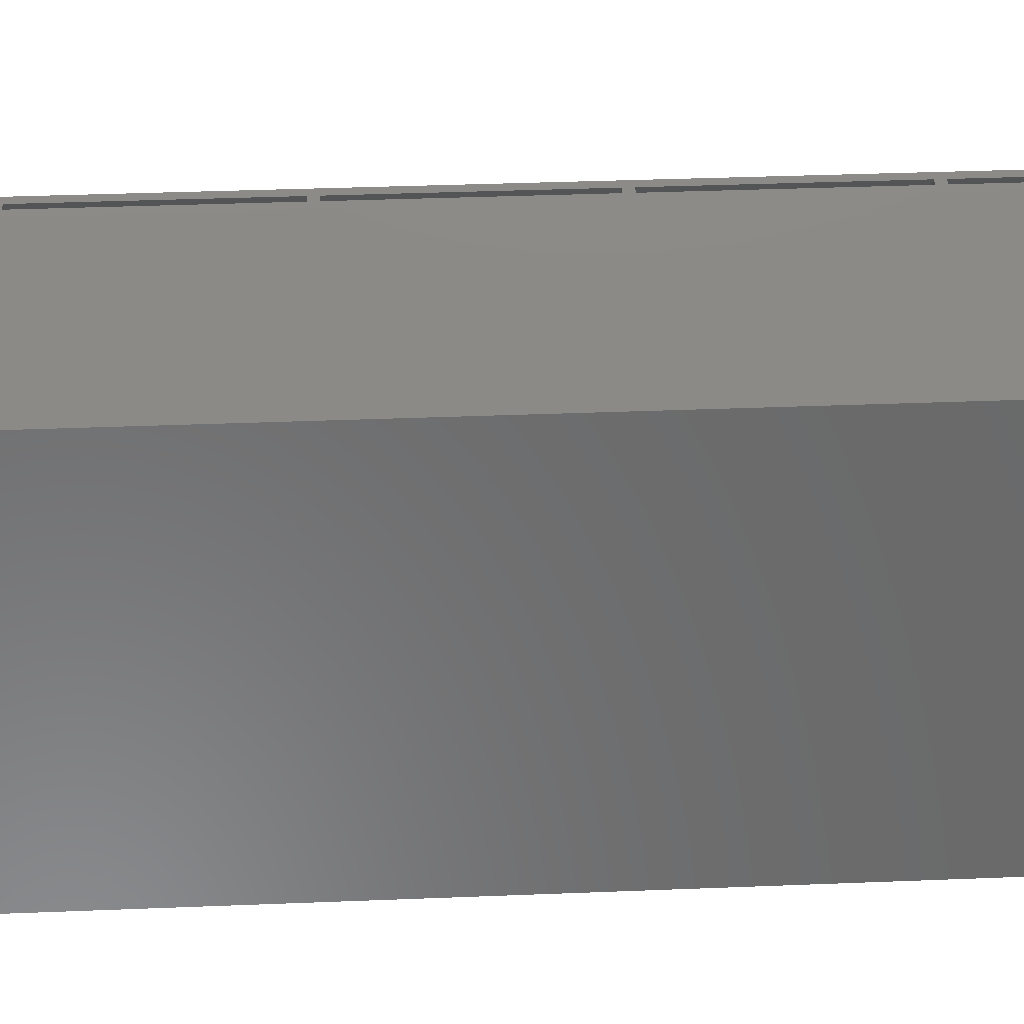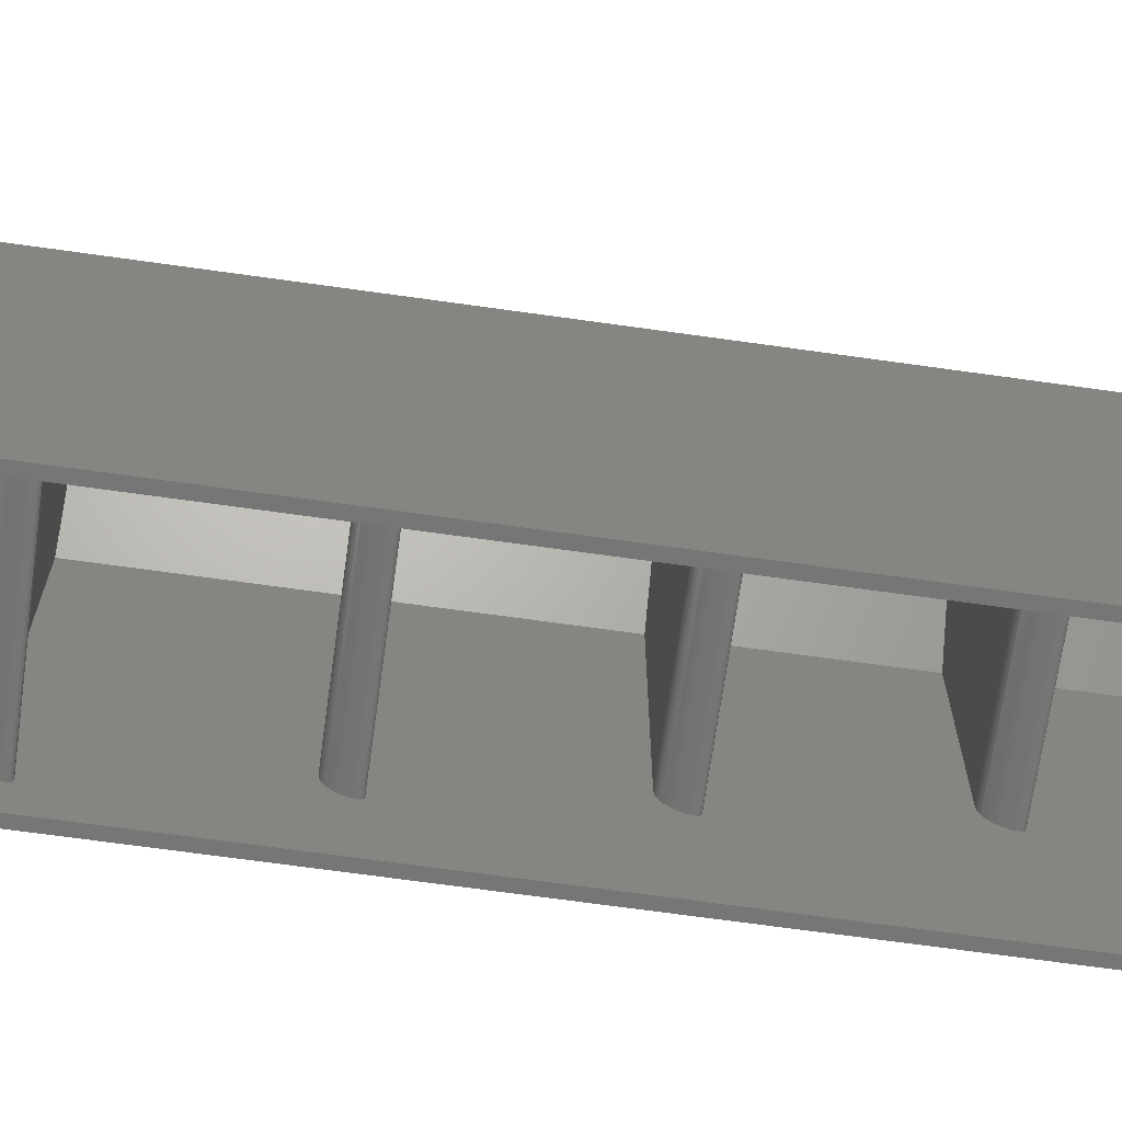
<metadata>
{"format":"stl","ext":"stl","renderer":"f3d","projection":"perspective","resolution":1024,"background":"white","views":[{"elev":33.7,"azim":86.8,"up":"+Z"},{"elev":-68.8,"azim":82.0,"up":"+Z"}]}
</metadata>
<code>
# stl→obj: 380 verts, 768 faces
v 17.9 -346 32.4
v -17.9 -346 -26.74
v 17.9 -346 -26.74
v -17.9 -346 32.4
v 2.191 -346 48.19
v -2.191 -346 48.19
v -16.3 -312.4 -19.76
v 16.3 -312.3 -20.4
v -16.3 -312.3 -20.4
v 16.3 -312.4 -19.76
v 16.3 -313.8 -19.76
v -16.3 -313.8 -20.37
v 16.3 -313.8 -20.37
v -16.3 -313.8 -19.76
v 16.3 -310.9 -22.5
v -16.3 -310.4 -22.81
v -16.3 -310.9 -22.5
v 16.3 -310.4 -22.81
v 16.3 -313.4 -21.56
v -16.3 -313.2 -22.11
v 16.3 -313.2 -22.11
v -16.3 -313.4 -21.56
v -16.3 -313.6 -20.98
v 16.3 -313.6 -20.98
v 16.3 -309.2 -24.13
v -16.3 -309.4 -24.35
v -16.3 -309.2 -24.13
v 16.3 -309.4 -24.35
v -16.3 -309.7 -23
v 16.3 -309.7 -23
v -16.3 -309.1 -23.6
v 16.3 -309.1 -23.82
v -16.3 -309.1 -23.82
v 16.3 -309.1 -23.6
v -16.3 -311.8 -21.59
v 16.3 -311.4 -22.09
v -16.3 -311.4 -22.09
v 16.3 -311.8 -21.59
v -16.3 -312.8 -22.62
v 16.3 -312.8 -22.62
v -16.3 -312.1 -21.02
v 16.3 -312.1 -21.02
v -16.3 -312.4 -23.08
v 16.3 -312.4 -23.08
v 16.3 -309.6 -23.01
v -16.3 -309.4 -23.11
v -16.3 -309.6 -23.01
v 16.3 -309.4 -23.11
v 16.3 -310.9 -24.1
v -16.3 -311.4 -23.83
v -16.3 -310.9 -24.1
v 16.3 -311.4 -23.83
v -16.3 -312 -23.49
v 16.3 -312 -23.49
v 16.3 -248.6 -7.761
v -16.3 -248.6 -8.374
v 16.3 -248.6 -8.374
v -16.3 -248.6 -7.761
v 16.3 -248.2 -9.56
v -16.3 -248 -10.11
v 16.3 -248 -10.11
v -16.3 -248.2 -9.56
v -16.3 -309.7 -24.42
v 16.3 -309.7 -24.42
v -16.3 -310.3 -24.3
v 16.3 -310.3 -24.3
v 16.3 -309.2 -23.32
v -16.3 -309.2 -23.32
v 16.3 -278.3 -18.1
v -16.3 -278.8 -17.83
v -16.3 -278.3 -18.1
v 16.3 -278.8 -17.83
v 16.3 -280.6 -16.11
v -16.3 -280.2 -16.62
v 16.3 -280.2 -16.62
v -16.3 -280.6 -16.11
v -16.3 -276.8 -17.11
v 16.3 -276.6 -17.32
v -16.3 -276.6 -17.32
v 16.3 -276.8 -17.11
v -16.3 -279.7 -14.4
v 16.3 -279.5 -15.02
v -16.3 -279.5 -15.02
v 16.3 -279.7 -14.4
v 16.3 -277.1 -18.42
v -16.3 -277.7 -18.3
v -16.3 -277.1 -18.42
v 16.3 -277.7 -18.3
v 16.3 -278.8 -16.09
v -16.3 -278.3 -16.5
v -16.3 -278.8 -16.09
v 16.3 -278.3 -16.5
v 16.3 -281.2 -14.37
v -16.3 -281 -14.98
v 16.3 -281 -14.98
v -16.3 -281.2 -14.37
v 16.3 -277 -17.01
v -16.3 -277 -17.01
v -16.3 -276.5 -17.6
v 16.3 -276.5 -17.82
v -16.3 -276.5 -17.82
v 16.3 -276.5 -17.6
v 16.3 -276.6 -18.13
v -16.3 -276.8 -18.35
v -16.3 -276.6 -18.13
v 16.3 -276.8 -18.35
v -16.3 -280.8 -15.56
v 16.3 -280.8 -15.56
v -16.3 -279.2 -15.59
v 16.3 -279.2 -15.59
v -16.3 -279.8 -17.08
v 16.3 -279.8 -17.08
v -16.3 -279.4 -17.49
v 16.3 -279.4 -17.49
v 16.3 -277.1 -17
v -16.3 -277.1 -17
v 0.6 -248.6 48.19
v 16.3 -279.8 32.4
v 0.6 -279.8 48.19
v 16.3 -248.6 32.4
v 0.6 -216 48.19
v 16.3 -247.2 32.4
v 0.6 -247.2 48.19
v 16.3 -216 32.4
v 17.9 -345 -29.6
v -17.9 -344.6 -30.07
v 17.9 -344.6 -30.07
v -17.9 -345 -29.6
v -16.3 -341.6 -30.09
v 16.3 -341.4 -30.3
v -16.3 -341.4 -30.3
v 16.3 -341.6 -30.09
v 16.3 -343.6 -29.08
v -16.3 -343.1 -29.49
v -16.3 -343.6 -29.08
v 16.3 -343.1 -29.49
v 16.3 -341.9 -29.98
v -16.3 -341.8 -29.99
v -16.3 -341.9 -29.98
v 16.3 -341.8 -29.99
v -16.3 -344 -28.58
v 16.3 -344 -28.58
v 16.3 -341.3 -30.59
v -16.3 -341.3 -30.59
v 17.9 -343.6 -30.81
v -17.9 -344.2 -30.47
v -17.9 -343.6 -30.81
v 17.9 -344.2 -30.47
v -16.3 -279.8 -13.76
v 16.3 -279.8 -13.76
v 16.3 -281.2 -13.76
v -16.3 -281.2 -13.76
v 16.3 -277.8 -16.81
v -16.3 -277.8 -16.81
v 16.3 -245.1 -12.3
v -16.3 -245.7 -12.1
v -16.3 -245.1 -12.3
v 16.3 -245.7 -12.1
v 17.9 -345.4 -29.09
v -17.9 -345.4 -29.09
v -16.3 -342.6 -29.79
v 16.3 -342.6 -29.79
v -16.3 -344.6 -26.74
v 16.3 -344.5 -27.39
v -16.3 -344.5 -27.39
v 16.3 -344.6 -26.74
v 16.3 -344.3 -28.01
v -16.3 -344.3 -28.01
v 17.9 -345.6 -28.54
v -17.9 -345.6 -28.54
v 16.3 -246.2 -11.83
v -16.3 -246.8 -11.49
v -16.3 -246.2 -11.83
v 16.3 -246.8 -11.49
v 17.9 -345.8 -27.96
v -17.9 -345.8 -27.96
v 17.9 -346 -27.36
v -17.9 -346 -27.36
v 16.3 -244.2 -12.35
v -16.3 -244.5 -12.42
v -16.3 -244.2 -12.35
v 16.3 -244.5 -12.42
v -16.3 -247.2 -11.08
v 16.3 -247.2 -11.08
v -16.3 -246.9 -9.024
v 16.3 -246.6 -9.594
v -16.3 -246.6 -9.594
v 16.3 -246.9 -9.024
v -16.3 -248.4 -8.977
v 16.3 -248.4 -8.977
v 16.3 -245.2 -10.81
v -16.3 -244.5 -11
v -16.3 -245.2 -10.81
v 16.3 -244.5 -11
v -16.3 -247.2 -7.761
v 16.3 -247.1 -8.405
v -16.3 -247.1 -8.405
v 16.3 -247.2 -7.761
v -16.3 -247.6 -10.62
v 16.3 -247.6 -10.62
v 16.3 -245.7 -10.5
v -16.3 -245.7 -10.5
v 16.3 -246.2 -10.09
v -16.3 -246.2 -10.09
v -16.3 -244.4 -11.01
v 16.3 -244.4 -11.01
v -16.3 -243.9 -11.82
v 16.3 -244 -12.13
v -16.3 -244 -12.13
v 16.3 -243.9 -11.82
v -16.3 -244.2 -11.11
v 16.3 -244.2 -11.11
v 16.3 -244 -11.32
v -16.3 -244 -11.32
v 16.3 -243.9 -11.6
v -16.3 -243.9 -11.6
v -16.3 -281.2 32.4
v -0.6 -312.4 48.19
v -16.3 -312.4 32.4
v -0.6 -281.2 48.19
v -16.3 -248.6 32.4
v -0.6 -279.8 48.19
v -16.3 -279.8 32.4
v -0.6 -248.6 48.19
v -16.3 -313.8 32.4
v -0.6 -344.6 48.19
v -16.3 -344.6 32.4
v -0.6 -313.8 48.19
v -16.3 -216 32.4
v -0.6 -247.2 48.19
v -16.3 -247.2 32.4
v -0.6 -216 48.19
v 0.6 -281.2 48.19
v 16.3 -312.4 32.4
v 0.6 -312.4 48.19
v 16.3 -281.2 32.4
v -5.141 -177.2 34.94
v 4.859 -177.2 33.54
v -5.141 -177.2 33.54
v 4.859 -177.2 34.94
v -16.3 -214.6 -1.761
v 16.3 -214.5 -2.405
v -16.3 -214.5 -2.405
v 16.3 -214.6 -1.761
v 16.3 -215.6 -3.56
v -16.3 -215.4 -4.111
v 16.3 -215.4 -4.111
v -16.3 -215.6 -3.56
v 16.3 -216 -1.761
v -16.3 -216 -2.374
v 16.3 -216 -2.374
v -16.3 -216 -1.761
v 16.3 -214.3 -3.024
v -16.3 -214.3 -3.024
v -16.3 -215.8 -2.977
v 16.3 -215.8 -2.977
v 16.3 -214 -3.594
v -16.3 -214 -3.594
v 4.859 -179 32.74
v -5.141 -179 33.54
v -5.141 -179 32.74
v 4.859 -179 33.54
v -16.3 -174 -30.8
v -14.9 -174 -29.4
v 16.3 -174 -30.8
v -16.3 -174 30.8
v -14.9 -174 29.4
v 14.9 -174 29.4
v 14.9 -174 -29.4
v 16.3 -174 30.8
v 16.3 -182 30.8
v -16.3 -182 30.8
v 17.9 -182.2 5.138
v 19.04 -182.2 -4.862
v 17.9 -182.2 -4.862
v 19.04 -182.2 5.138
v 18.24 -179 5.138
v 18.24 -178 -4.862
v 18.24 -179 -4.862
v 18.24 -178 5.138
v 20.44 -186 -4.862
v 17.9 -186 5.138
v 17.9 -186 -4.862
v 20.44 -186 5.138
v 19.04 -179 5.138
v 19.04 -177.2 5.138
v 20.44 -177.2 5.138
v 20.44 -177.2 -4.862
v 19.04 -177.2 -4.862
v 19.04 -179 -4.862
v 16.3 -182 -30.8
v -5.141 -178 32.74
v 4.859 -178 32.74
v -19.04 -179 -4.862
v -19.04 -182.2 5.138
v -19.04 -182.2 -4.862
v -19.04 -179 5.138
v -16.3 -182 -30.8
v -19.04 -177.2 -4.862
v -18.24 -178 5.138
v -18.24 -178 -4.862
v -19.04 -177.2 5.138
v 4.859 -182 34.94
v 4.859 -182 33.54
v -17.9 -182.2 -4.862
v -17.9 -182.2 5.138
v -18.24 -179 -4.862
v -18.24 -179 5.138
v 16.3 -213.6 -4.094
v -16.3 -213.6 -4.094
v -20.44 -177.2 5.138
v -20.44 -177.2 -4.862
v -17.9 -186 -4.862
v -20.44 -186 5.138
v -20.44 -186 -4.862
v -17.9 -186 5.138
v -5.141 -182 33.54
v -5.141 -182 34.94
v -16.3 -213.1 -4.505
v 16.3 -213.1 -4.505
v -17.9 -182 -31
v 17.9 -182 -31
v -17.9 -182 32.4
v 17.9 -182 32.4
v -2.191 -182 48.19
v 2.191 -182 48.19
v -16.3 -212.6 -4.81
v 16.3 -212.6 -4.81
v 0.6 -183.4 48.19
v 16.3 -214.6 32.4
v 0.6 -214.6 48.19
v 16.3 -183.4 32.4
v -16.3 -211.9 -4.998
v 16.3 -211.9 -4.998
v -16.3 -215 -4.622
v 16.3 -215 -4.622
v -16.3 -214.6 -5.084
v 16.3 -214.6 -5.084
v -16.3 -211.3 -5.605
v 16.3 -211.3 -5.82
v -16.3 -211.3 -5.82
v 16.3 -211.3 -5.605
v -16.3 -211.6 -5.106
v 16.3 -211.4 -5.322
v -16.3 -211.4 -5.322
v 16.3 -211.6 -5.106
v -16.3 -211.8 -5.008
v 16.3 -211.8 -5.008
v 16.3 -211.4 -6.132
v -16.3 -211.4 -6.132
v 16.3 -213.1 -6.103
v -16.3 -213.6 -5.831
v -16.3 -213.1 -6.103
v 16.3 -213.6 -5.831
v -16.3 -211.6 -6.353
v 16.3 -211.6 -6.353
v -16.3 -211.9 -6.419
v 16.3 -211.9 -6.419
v 16.3 -212.5 -6.301
v -16.3 -212.5 -6.301
v 0.6 -313.8 48.19
v 16.3 -344.6 32.4
v 0.6 -344.6 48.19
v 16.3 -313.8 32.4
v 16.3 -214.2 -5.49
v -16.3 -214.2 -5.49
v -16.3 -183.4 32.4
v -0.6 -214.6 48.19
v -16.3 -214.6 32.4
v -0.6 -183.4 48.19
v -17.9 -343.6 -31
v 17.9 -343.6 -31
v 14.9 -183.4 -29.4
v -14.9 -183.4 -29.4
v 14.9 -183.4 29.4
v -14.9 -183.4 29.4
v 16.3 -341.3 -31
v -16.3 -341.3 -31
v -16.3 -183.4 -31
v 16.3 -183.4 -31
f 1 2 3
f 2 1 4
f 4 1 5
f 4 5 6
f 7 8 9
f 8 7 10
f 11 12 13
f 12 11 14
f 15 16 17
f 16 15 18
f 19 20 21
f 20 19 22
f 13 23 24
f 23 13 12
f 25 26 27
f 26 25 28
f 18 29 16
f 29 18 30
f 31 32 33
f 32 31 34
f 35 36 37
f 36 35 38
f 21 39 40
f 39 21 20
f 41 38 35
f 38 41 42
f 40 43 44
f 43 40 39
f 36 17 37
f 17 36 15
f 45 46 47
f 46 45 48
f 49 50 51
f 50 49 52
f 9 42 41
f 42 9 8
f 24 22 19
f 22 24 23
f 52 53 50
f 53 52 54
f 55 56 57
f 56 55 58
f 33 25 27
f 25 33 32
f 59 60 61
f 60 59 62
f 54 43 53
f 43 54 44
f 28 63 26
f 63 28 64
f 30 47 29
f 47 30 45
f 64 65 63
f 65 64 66
f 46 67 68
f 67 46 48
f 66 51 65
f 51 66 49
f 68 34 31
f 34 68 67
f 69 70 71
f 70 69 72
f 73 74 75
f 74 73 76
f 77 78 79
f 78 77 80
f 81 82 83
f 82 81 84
f 85 86 87
f 86 85 88
f 89 90 91
f 90 89 92
f 93 94 95
f 94 93 96
f 97 77 98
f 77 97 80
f 99 100 101
f 100 99 102
f 103 104 105
f 104 103 106
f 95 107 108
f 107 95 94
f 109 89 91
f 89 109 110
f 75 111 112
f 111 75 74
f 72 113 70
f 113 72 114
f 101 103 105
f 103 101 100
f 88 71 86
f 71 88 69
f 79 102 99
f 102 79 78
f 114 111 113
f 111 114 112
f 115 98 116
f 98 115 97
f 106 87 104
f 87 106 85
f 117 118 119
f 118 117 120
f 121 122 123
f 122 121 124
f 83 110 109
f 110 83 82
f 125 126 127
f 126 125 128
f 129 130 131
f 130 129 132
f 133 134 135
f 134 133 136
f 137 138 139
f 138 137 140
f 140 129 138
f 129 140 132
f 141 133 135
f 133 141 142
f 131 143 144
f 143 131 130
f 145 146 147
f 146 145 148
f 148 126 146
f 126 148 127
f 108 76 73
f 76 108 107
f 149 84 81
f 84 149 150
f 151 96 93
f 96 151 152
f 153 116 154
f 116 153 115
f 92 154 90
f 154 92 153
f 155 156 157
f 156 155 158
f 159 128 125
f 128 159 160
f 136 161 134
f 161 136 162
f 163 164 165
f 164 163 166
f 165 167 168
f 167 165 164
f 169 160 159
f 160 169 170
f 171 172 173
f 172 171 174
f 168 142 141
f 142 168 167
f 175 170 169
f 170 175 176
f 162 139 161
f 139 162 137
f 177 176 175
f 176 177 178
f 3 178 177
f 178 3 2
f 179 180 181
f 180 179 182
f 174 183 172
f 183 174 184
f 185 186 187
f 186 185 188
f 57 189 190
f 189 57 56
f 191 192 193
f 192 191 194
f 190 62 59
f 62 190 189
f 195 196 197
f 196 195 198
f 61 199 200
f 199 61 60
f 201 193 202
f 193 201 191
f 197 188 185
f 188 197 196
f 203 202 204
f 202 203 201
f 187 203 204
f 203 187 186
f 200 183 184
f 183 200 199
f 194 205 192
f 205 194 206
f 207 208 209
f 208 207 210
f 206 211 205
f 211 206 212
f 211 213 214
f 213 211 212
f 208 181 209
f 181 208 179
f 214 215 216
f 215 214 213
f 158 173 156
f 173 158 171
f 182 157 180
f 157 182 155
f 216 210 207
f 210 216 215
f 217 218 219
f 218 217 220
f 221 222 223
f 222 221 224
f 225 226 227
f 226 225 228
f 229 230 231
f 230 229 232
f 233 234 235
f 234 233 236
f 237 238 239
f 238 237 240
f 241 242 243
f 242 241 244
f 245 246 247
f 246 245 248
f 249 250 251
f 250 249 252
f 243 253 254
f 253 243 242
f 251 255 256
f 255 251 250
f 254 257 258
f 257 254 253
f 259 260 261
f 260 259 262
f 256 248 245
f 248 256 255
f 263 264 265
f 264 263 266
f 264 266 267
f 267 266 268
f 265 269 270
f 269 265 264
f 270 269 268
f 270 268 266
f 271 266 272
f 266 271 270
f 273 274 275
f 274 273 276
f 277 278 279
f 278 277 280
f 281 282 283
f 282 281 284
f 284 273 282
f 273 284 276
f 276 284 285
f 285 284 286
f 286 284 287
f 285 280 277
f 280 285 286
f 286 288 289
f 288 286 287
f 289 279 278
f 279 289 290
f 290 289 288
f 290 288 274
f 274 283 275
f 283 274 281
f 281 274 288
f 290 277 279
f 277 290 285
f 265 271 291
f 271 265 270
f 285 274 276
f 274 285 290
f 238 292 239
f 292 238 293
f 294 295 296
f 295 294 297
f 293 261 292
f 261 293 259
f 265 298 263
f 298 265 291
f 280 289 278
f 289 280 286
f 299 300 301
f 300 299 302
f 293 262 259
f 262 303 304
f 303 262 240
f 240 262 293
f 240 293 238
f 295 305 296
f 305 295 306
f 307 297 294
f 297 307 308
f 258 309 310
f 309 258 257
f 311 299 312
f 299 311 302
f 313 314 315
f 314 313 316
f 301 308 307
f 308 301 300
f 314 295 311
f 295 314 316
f 311 295 297
f 295 316 306
f 297 302 311
f 302 297 308
f 302 308 300
f 262 317 260
f 317 262 304
f 301 294 299
f 294 301 307
f 299 315 312
f 315 299 296
f 315 296 313
f 296 299 294
f 313 296 305
f 237 317 318
f 317 237 260
f 260 237 261
f 261 237 292
f 292 237 239
f 309 319 310
f 319 309 320
f 321 298 322
f 298 321 323
f 298 323 272
f 272 323 271
f 322 291 324
f 291 322 298
f 324 291 271
f 324 271 323
f 324 323 317
f 317 323 318
f 318 323 325
f 318 325 303
f 324 303 326
f 303 324 304
f 304 324 317
f 326 303 325
f 320 327 319
f 327 320 328
f 329 330 331
f 330 329 332
f 328 333 327
f 333 328 334
f 247 335 336
f 335 247 246
f 336 337 338
f 337 336 335
f 339 340 341
f 340 339 342
f 343 344 345
f 344 343 346
f 334 347 333
f 347 334 348
f 345 342 339
f 342 345 344
f 341 349 350
f 349 341 340
f 348 343 347
f 343 348 346
f 351 352 353
f 352 351 354
f 349 355 350
f 355 349 356
f 356 357 355
f 357 356 358
f 359 353 360
f 353 359 351
f 358 360 357
f 360 358 359
f 361 362 363
f 362 361 364
f 365 337 366
f 337 365 338
f 367 368 369
f 368 367 370
f 354 366 352
f 366 354 365
f 266 298 272
f 298 266 263
f 288 284 281
f 284 288 287
f 314 312 315
f 312 314 311
f 318 240 237
f 240 318 303
f 324 5 1
f 5 324 326
f 325 4 6
f 4 325 323
f 6 226 325
f 226 6 5
f 325 226 228
f 325 228 370
f 226 5 363
f 363 5 329
f 370 326 325
f 326 370 329
f 326 329 5
f 228 218 220
f 218 228 361
f 218 361 235
f 235 361 363
f 235 363 233
f 233 363 119
f 119 363 117
f 117 363 123
f 123 363 121
f 121 363 331
f 331 363 329
f 370 232 368
f 232 370 228
f 232 228 220
f 232 220 224
f 368 232 121
f 368 121 331
f 224 230 232
f 230 224 117
f 230 117 123
f 220 222 224
f 222 220 233
f 222 233 119
f 124 252 249
f 252 124 229
f 229 124 121
f 229 121 232
f 369 244 241
f 244 369 330
f 330 369 368
f 330 368 331
f 120 58 55
f 58 120 221
f 221 120 117
f 221 117 224
f 231 198 195
f 198 231 122
f 122 231 230
f 122 230 123
f 236 152 151
f 152 236 217
f 217 236 233
f 217 233 220
f 223 150 149
f 150 223 118
f 118 223 222
f 118 222 119
f 219 10 7
f 10 219 234
f 234 219 218
f 234 218 235
f 364 14 11
f 14 364 225
f 225 364 361
f 225 361 228
f 227 166 163
f 166 227 362
f 362 227 226
f 362 226 363
f 145 371 372
f 371 145 147
f 322 145 372
f 177 1 3
f 1 177 324
f 324 177 175
f 324 175 169
f 324 169 159
f 324 159 125
f 324 125 127
f 324 127 148
f 324 148 145
f 324 145 322
f 323 2 4
f 2 323 178
f 178 323 176
f 176 323 170
f 170 323 160
f 160 323 128
f 128 323 126
f 126 323 146
f 146 323 147
f 147 323 371
f 371 323 321
f 373 264 374
f 264 373 269
f 268 373 375
f 373 268 269
f 268 376 267
f 376 268 375
f 264 376 374
f 376 264 267
f 144 377 378
f 377 144 143
f 379 144 378
f 144 379 63
f 144 63 65
f 144 65 51
f 144 51 50
f 144 50 53
f 144 53 43
f 144 43 39
f 144 39 20
f 144 20 22
f 144 22 23
f 144 23 12
f 144 12 14
f 63 379 26
f 26 379 27
f 27 379 33
f 33 379 31
f 31 379 87
f 31 87 86
f 31 86 71
f 31 71 70
f 31 70 113
f 31 113 111
f 31 111 74
f 31 74 76
f 31 76 107
f 31 107 94
f 31 94 96
f 31 96 152
f 87 379 104
f 104 379 105
f 105 379 101
f 101 379 99
f 99 379 157
f 99 157 156
f 99 156 173
f 99 173 172
f 99 172 183
f 99 183 199
f 99 199 60
f 99 60 62
f 99 62 189
f 99 189 56
f 99 56 58
f 157 379 180
f 180 379 181
f 181 379 209
f 209 379 207
f 207 379 216
f 216 379 366
f 216 366 337
f 216 337 335
f 216 335 246
f 216 246 248
f 216 248 255
f 216 255 250
f 216 250 252
f 366 379 352
f 352 379 353
f 353 379 360
f 360 379 357
f 357 379 355
f 355 379 350
f 350 379 341
f 341 379 339
f 243 369 241
f 369 243 367
f 367 243 254
f 367 254 258
f 367 258 310
f 367 310 319
f 367 319 327
f 367 327 333
f 367 333 347
f 367 347 343
f 367 343 345
f 367 345 339
f 367 339 379
f 197 231 195
f 231 197 229
f 229 197 185
f 229 185 187
f 229 187 204
f 229 204 202
f 229 202 193
f 229 193 192
f 229 192 205
f 229 205 211
f 229 211 214
f 229 214 216
f 229 216 252
f 81 223 149
f 223 81 221
f 221 81 83
f 221 83 109
f 221 109 91
f 221 91 90
f 221 90 154
f 221 154 116
f 221 116 98
f 221 98 77
f 221 77 79
f 221 79 99
f 221 99 58
f 9 219 7
f 219 9 217
f 217 9 41
f 217 41 35
f 217 35 37
f 217 37 17
f 217 17 16
f 217 16 29
f 217 29 47
f 217 47 46
f 217 46 68
f 217 68 31
f 217 31 152
f 165 227 163
f 227 165 225
f 225 165 168
f 225 168 141
f 225 141 135
f 225 135 134
f 225 134 161
f 225 161 139
f 225 139 138
f 225 138 129
f 225 129 131
f 225 131 144
f 225 144 14
f 380 373 379
f 373 380 332
f 373 332 375
f 375 332 376
f 379 374 367
f 374 379 373
f 367 374 376
f 367 376 332
f 367 332 329
f 367 329 370
f 236 10 234
f 10 236 8
f 8 236 42
f 42 236 38
f 38 236 36
f 36 236 15
f 15 236 18
f 18 236 30
f 30 236 45
f 45 236 48
f 48 236 67
f 67 236 34
f 34 236 32
f 120 150 118
f 150 120 84
f 84 120 82
f 82 120 110
f 110 120 89
f 89 120 92
f 92 120 153
f 153 120 115
f 115 120 97
f 97 120 80
f 80 120 78
f 78 120 102
f 102 120 100
f 124 198 122
f 198 124 196
f 196 124 188
f 188 124 186
f 186 124 203
f 203 124 201
f 201 124 191
f 191 124 194
f 194 124 206
f 206 124 212
f 212 124 213
f 213 124 215
f 215 124 210
f 332 244 330
f 244 332 242
f 242 332 253
f 253 332 257
f 257 332 309
f 309 332 320
f 320 332 328
f 328 332 334
f 334 332 348
f 348 332 346
f 346 332 344
f 344 332 342
f 342 332 340
f 364 166 362
f 166 364 164
f 164 364 167
f 167 364 142
f 142 364 133
f 133 364 136
f 136 364 162
f 162 364 137
f 137 364 140
f 140 364 132
f 132 364 130
f 130 364 143
f 143 364 377
f 377 364 11
f 377 11 13
f 377 13 24
f 377 24 19
f 377 19 21
f 377 21 40
f 377 40 44
f 377 44 54
f 377 54 52
f 377 52 49
f 377 49 66
f 377 66 64
f 377 64 380
f 380 64 28
f 380 28 25
f 380 25 32
f 380 32 85
f 85 32 88
f 88 32 69
f 69 32 72
f 72 32 114
f 114 32 112
f 112 32 75
f 75 32 73
f 73 32 108
f 108 32 95
f 95 32 93
f 93 32 151
f 151 32 236
f 380 85 106
f 380 106 103
f 380 103 100
f 380 100 155
f 155 100 158
f 158 100 171
f 171 100 174
f 174 100 184
f 184 100 200
f 200 100 61
f 61 100 59
f 59 100 190
f 190 100 57
f 57 100 55
f 55 100 120
f 380 155 182
f 380 182 179
f 380 179 208
f 380 208 210
f 380 210 365
f 365 210 338
f 338 210 336
f 336 210 247
f 247 210 245
f 245 210 256
f 256 210 251
f 251 210 249
f 249 210 124
f 380 365 354
f 380 354 351
f 380 351 359
f 380 359 358
f 380 358 356
f 380 356 349
f 380 349 340
f 380 340 332
f 321 379 371
f 379 321 322
f 379 322 380
f 380 322 377
f 371 378 372
f 378 371 379
f 372 378 377
f 372 377 322

</code>
